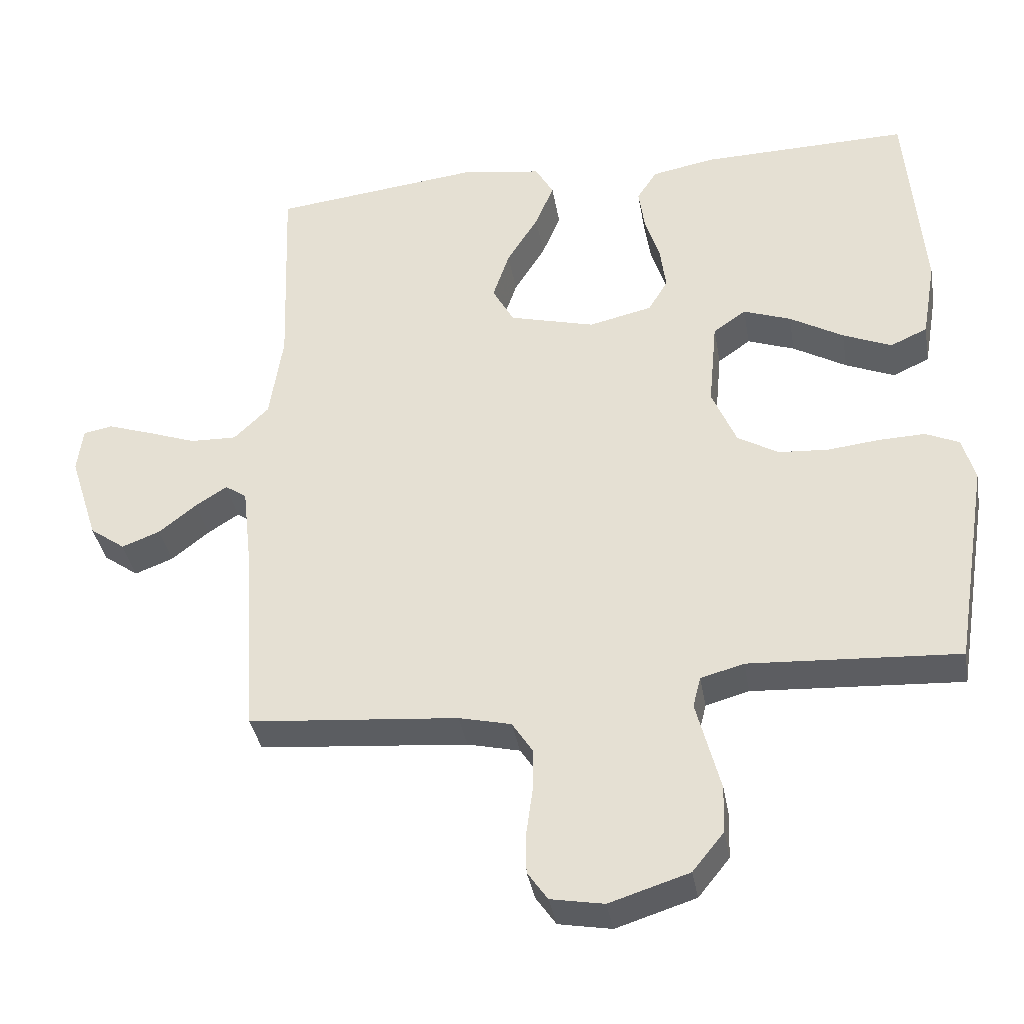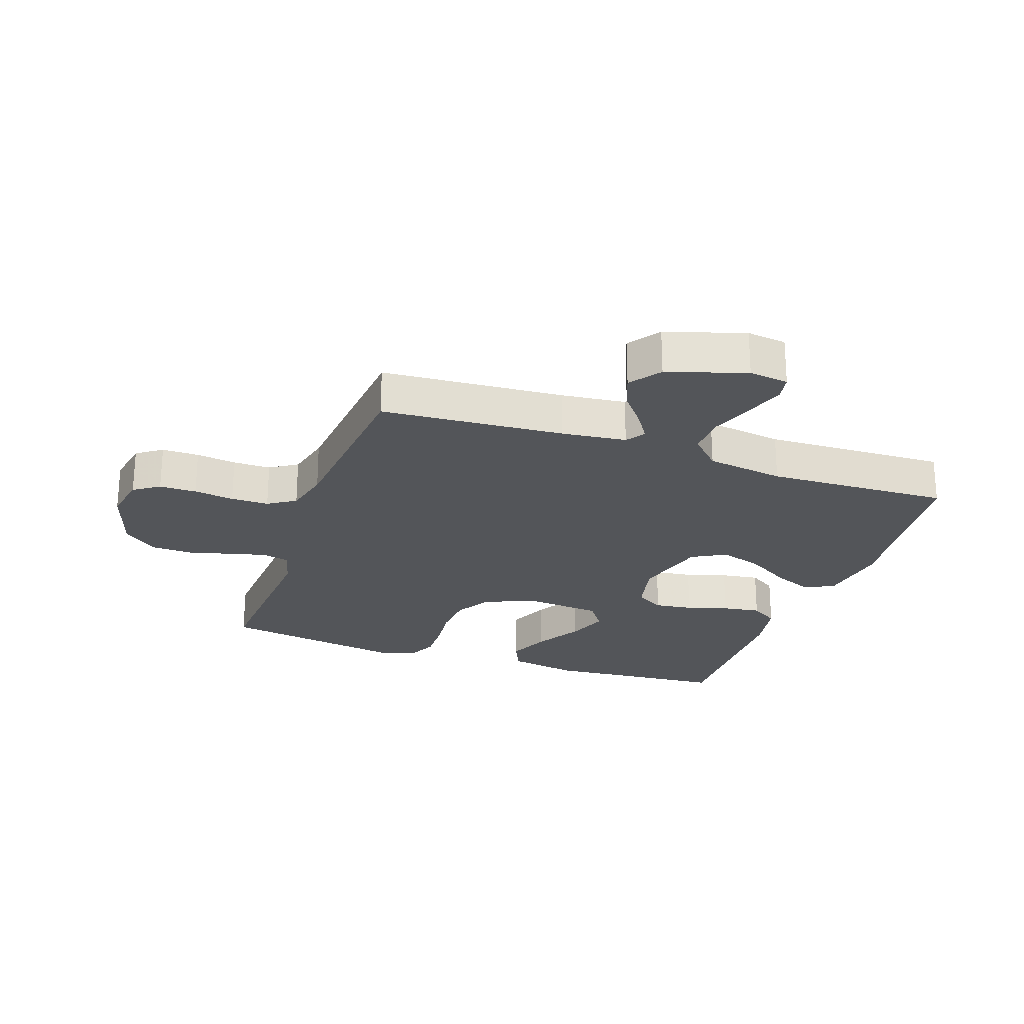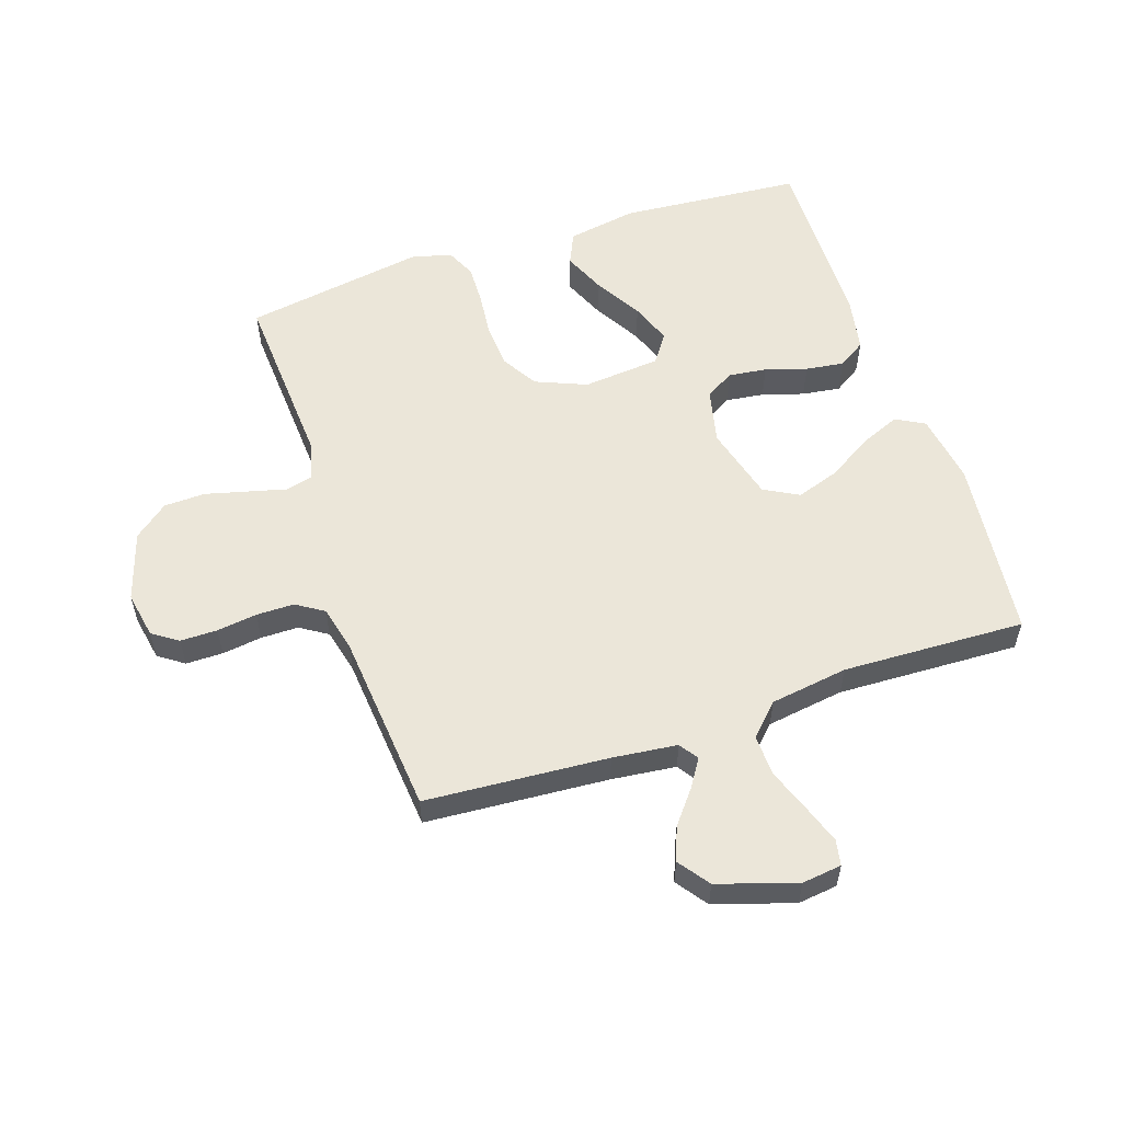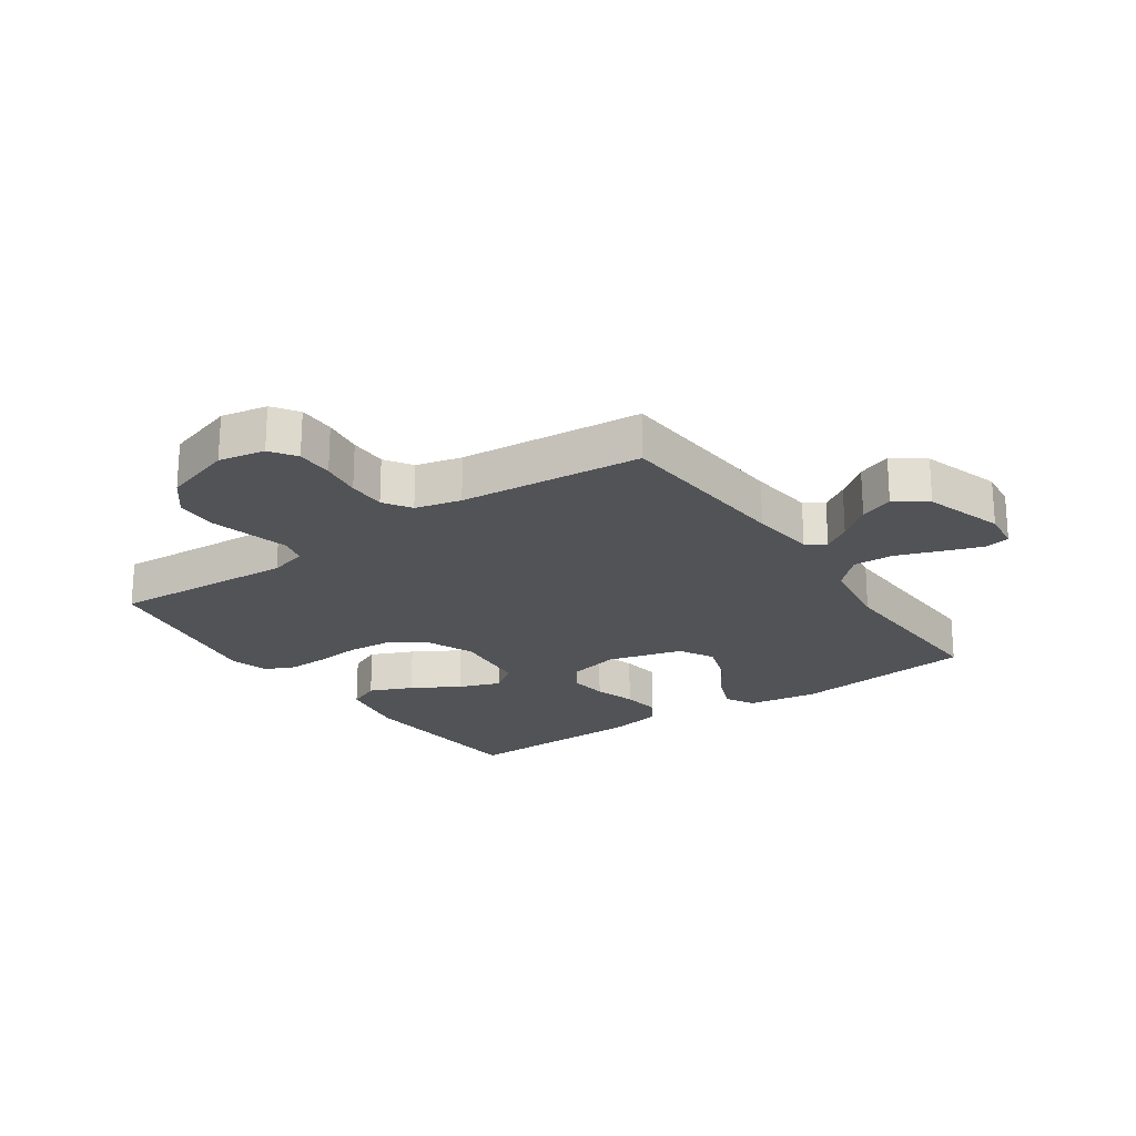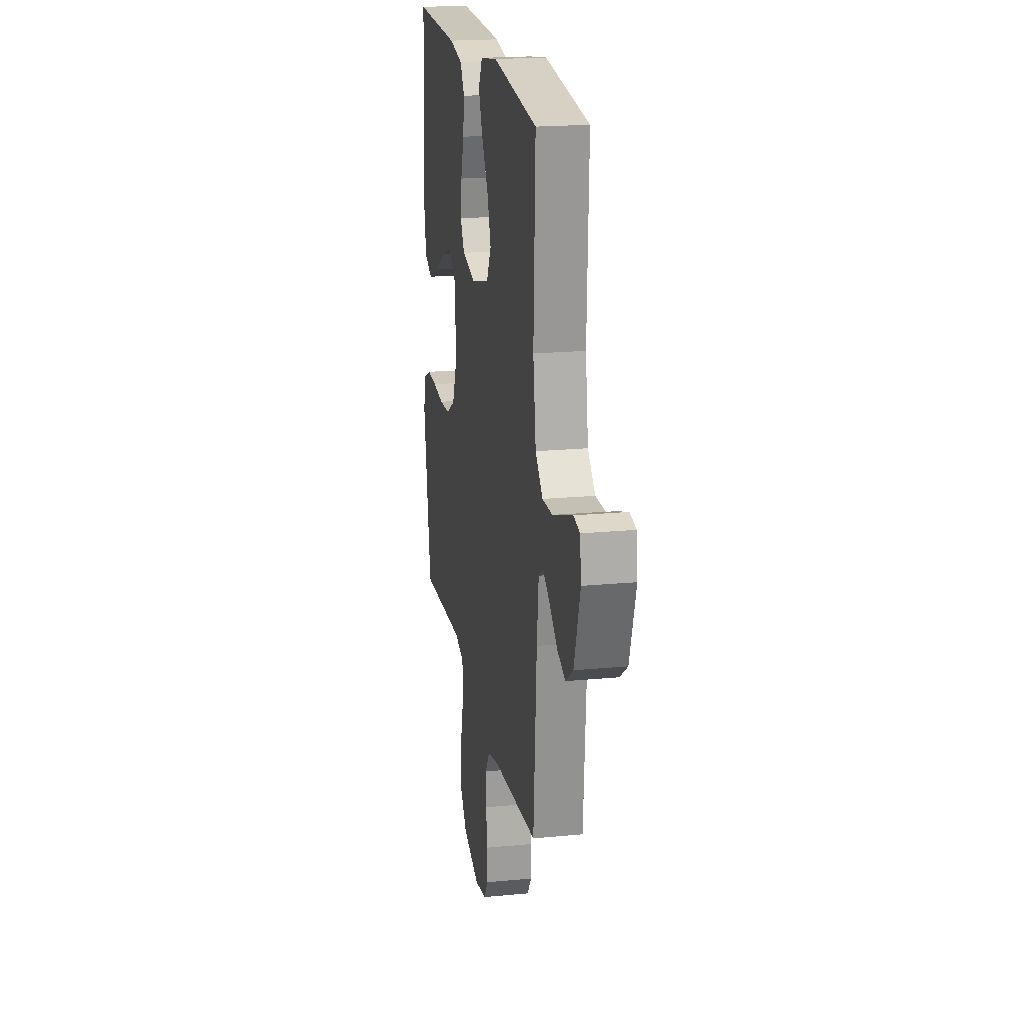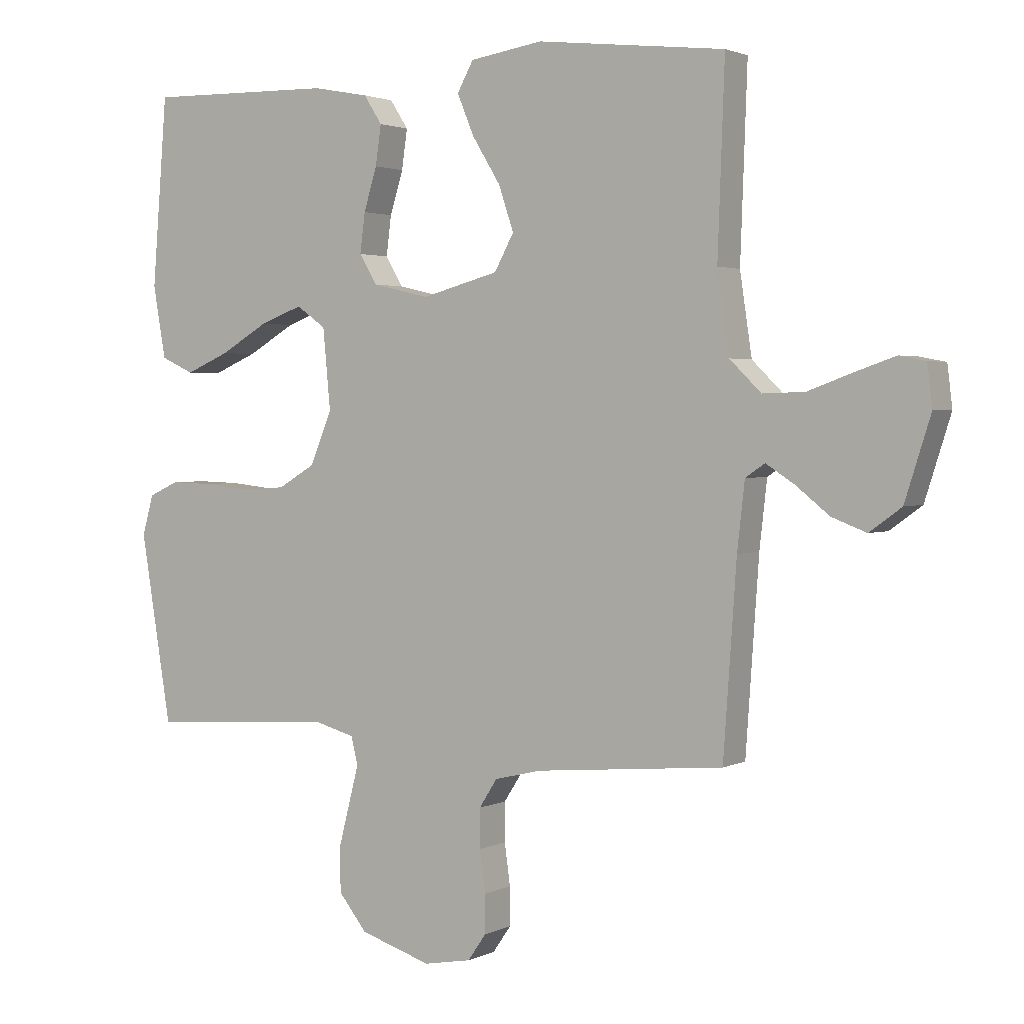
<metadata>
{"format":"obj","ext":"obj","renderer":"f3d","projection":"perspective","resolution":1024,"background":"white","views":[{"elev":-37.3,"azim":9.8,"up":"+Z"},{"elev":-24.4,"azim":-109.2,"up":"+Y"},{"elev":56.3,"azim":-108.5,"up":"+Y"},{"elev":-22.2,"azim":-145.4,"up":"+Y"},{"elev":20.0,"azim":-100.0,"up":"+Z"},{"elev":2.2,"azim":-148.1,"up":"+Z"}]}
</metadata>
<code>
v -0.5 0.07 0.5
v -0.2 0.07 0.534
v -0.084 0.07 0.516
v -0.058 0.07 0.469
v -0.085 0.07 0.404
v -0.13 0.07 0.331
v -0.154 0.07 0.26
v -0.123 0.07 0.203
v 0 0.07 0.17
v 0.091 0.07 0.191
v 0.119 0.07 0.238
v 0.111 0.07 0.301
v 0.09 0.07 0.369
v 0.081 0.07 0.432
v 0.11 0.07 0.477
v 0.2 0.07 0.494
v 0.5 0.07 0.5
v 0.524 0.07 0.2
v 0.504 0.07 0.085
v 0.451 0.07 0.061
v 0.381 0.07 0.091
v 0.304 0.07 0.136
v 0.236 0.07 0.161
v 0.189 0.07 0.128
v 0.177 0.07 0
v 0.212 0.07 -0.084
v 0.271 0.07 -0.119
v 0.343 0.07 -0.124
v 0.417 0.07 -0.116
v 0.483 0.07 -0.114
v 0.531 0.07 -0.136
v 0.549 0.07 -0.2
v 0.5 0.07 -0.5
v 0.2 0.07 -0.482
v 0.138 0.07 -0.499
v 0.127 0.07 -0.543
v 0.143 0.07 -0.605
v 0.161 0.07 -0.675
v 0.159 0.07 -0.743
v 0.114 0.07 -0.799
v 0 0.07 -0.835
v -0.076 0.07 -0.821
v -0.105 0.07 -0.779
v -0.105 0.07 -0.718
v -0.096 0.07 -0.652
v -0.096 0.07 -0.59
v -0.125 0.07 -0.545
v -0.2 0.07 -0.527
v -0.5 0.07 -0.5
v -0.521 0.07 -0.2
v -0.533 0.07 -0.094
v -0.564 0.07 -0.073
v -0.609 0.07 -0.102
v -0.663 0.07 -0.145
v -0.718 0.07 -0.166
v -0.769 0.07 -0.129
v -0.81 0.07 0
v -0.802 0.07 0.065
v -0.76 0.07 0.073
v -0.696 0.07 0.051
v -0.625 0.07 0.025
v -0.558 0.07 0.023
v -0.508 0.07 0.072
v -0.489 0.07 0.2
v -0.5 0 0.5
v -0.2 0 0.534
v -0.084 0 0.516
v -0.058 0 0.469
v -0.085 0 0.404
v -0.13 0 0.331
v -0.154 0 0.26
v -0.123 0 0.203
v 0 0 0.17
v 0.091 0 0.191
v 0.119 0 0.238
v 0.111 0 0.301
v 0.09 0 0.369
v 0.081 0 0.432
v 0.11 0 0.477
v 0.2 0 0.494
v 0.5 0 0.5
v 0.524 0 0.2
v 0.504 0 0.085
v 0.451 0 0.061
v 0.381 0 0.091
v 0.304 0 0.136
v 0.236 0 0.161
v 0.189 0 0.128
v 0.177 0 0
v 0.212 0 -0.084
v 0.271 0 -0.119
v 0.343 0 -0.124
v 0.417 0 -0.116
v 0.483 0 -0.114
v 0.531 0 -0.136
v 0.549 0 -0.2
v 0.5 0 -0.5
v 0.2 0 -0.482
v 0.138 0 -0.499
v 0.127 0 -0.543
v 0.143 0 -0.605
v 0.161 0 -0.675
v 0.159 0 -0.743
v 0.114 0 -0.799
v 0 0 -0.835
v -0.076 0 -0.821
v -0.105 0 -0.779
v -0.105 0 -0.718
v -0.096 0 -0.652
v -0.096 0 -0.59
v -0.125 0 -0.545
v -0.2 0 -0.527
v -0.5 0 -0.5
v -0.521 0 -0.2
v -0.533 0 -0.094
v -0.564 0 -0.073
v -0.609 0 -0.102
v -0.663 0 -0.145
v -0.718 0 -0.166
v -0.769 0 -0.129
v -0.81 0 0
v -0.802 0 0.065
v -0.76 0 0.073
v -0.696 0 0.051
v -0.625 0 0.025
v -0.558 0 0.023
v -0.508 0 0.072
v -0.489 0 0.2
f 59 60 61
f 58 59 61
f 57 58 61
f 56 57 61
f 55 56 61
f 54 55 61
f 53 54 61
f 52 53 61 62
f 51 52 62 63
f 48 49 50
f 50 51 63
f 48 50 63
f 47 48 63
f 43 44 45
f 42 43 45
f 41 42 45
f 40 41 45
f 39 40 45
f 38 39 45
f 37 38 45
f 36 37 45
f 35 36 45 46
f 32 33 34
f 31 32 34
f 30 31 34
f 29 30 34
f 28 29 34
f 27 28 34 35
f 47 63 64
f 46 47 64
f 35 46 64
f 27 35 64
f 26 27 64
f 20 21 22
f 19 20 22
f 18 19 22
f 17 18 22
f 16 17 22
f 15 16 22
f 14 15 22
f 13 14 22
f 12 13 22
f 11 12 22 23
f 10 11 23 24
f 4 5 6
f 3 4 6
f 2 3 6
f 1 2 6
f 64 1 6
f 64 6 7
f 25 26 64
f 9 10 24 25
f 8 9 25 64
f 7 8 64
f 125 124 123
f 125 123 122
f 125 122 121
f 125 121 120
f 125 120 119
f 125 119 118
f 125 118 117
f 126 125 117 116
f 127 126 116 115
f 114 113 112
f 127 115 114
f 127 114 112
f 127 112 111
f 109 108 107
f 109 107 106
f 109 106 105
f 109 105 104
f 109 104 103
f 109 103 102
f 109 102 101
f 109 101 100
f 110 109 100 99
f 98 97 96
f 98 96 95
f 98 95 94
f 98 94 93
f 98 93 92
f 99 98 92 91
f 128 127 111
f 128 111 110
f 128 110 99
f 128 99 91
f 128 91 90
f 86 85 84
f 86 84 83
f 86 83 82
f 86 82 81
f 86 81 80
f 86 80 79
f 86 79 78
f 86 78 77
f 86 77 76
f 87 86 76 75
f 88 87 75 74
f 70 69 68
f 70 68 67
f 70 67 66
f 70 66 65
f 70 65 128
f 71 70 128
f 128 90 89
f 89 88 74 73
f 128 89 73 72
f 128 72 71
f 1 65 66 2
f 2 66 67 3
f 3 67 68 4
f 4 68 69 5
f 5 69 70 6
f 6 70 71 7
f 7 71 72 8
f 8 72 73 9
f 9 73 74 10
f 10 74 75 11
f 11 75 76 12
f 12 76 77 13
f 13 77 78 14
f 14 78 79 15
f 15 79 80 16
f 16 80 81 17
f 17 81 82 18
f 18 82 83 19
f 19 83 84 20
f 20 84 85 21
f 21 85 86 22
f 22 86 87 23
f 23 87 88 24
f 24 88 89 25
f 25 89 90 26
f 26 90 91 27
f 27 91 92 28
f 28 92 93 29
f 29 93 94 30
f 30 94 95 31
f 31 95 96 32
f 32 96 97 33
f 33 97 98 34
f 34 98 99 35
f 35 99 100 36
f 36 100 101 37
f 37 101 102 38
f 38 102 103 39
f 39 103 104 40
f 40 104 105 41
f 41 105 106 42
f 42 106 107 43
f 43 107 108 44
f 44 108 109 45
f 45 109 110 46
f 46 110 111 47
f 47 111 112 48
f 48 112 113 49
f 49 113 114 50
f 50 114 115 51
f 51 115 116 52
f 52 116 117 53
f 53 117 118 54
f 54 118 119 55
f 55 119 120 56
f 56 120 121 57
f 57 121 122 58
f 58 122 123 59
f 59 123 124 60
f 60 124 125 61
f 61 125 126 62
f 62 126 127 63
f 63 127 128 64
f 64 128 65 1

</code>
